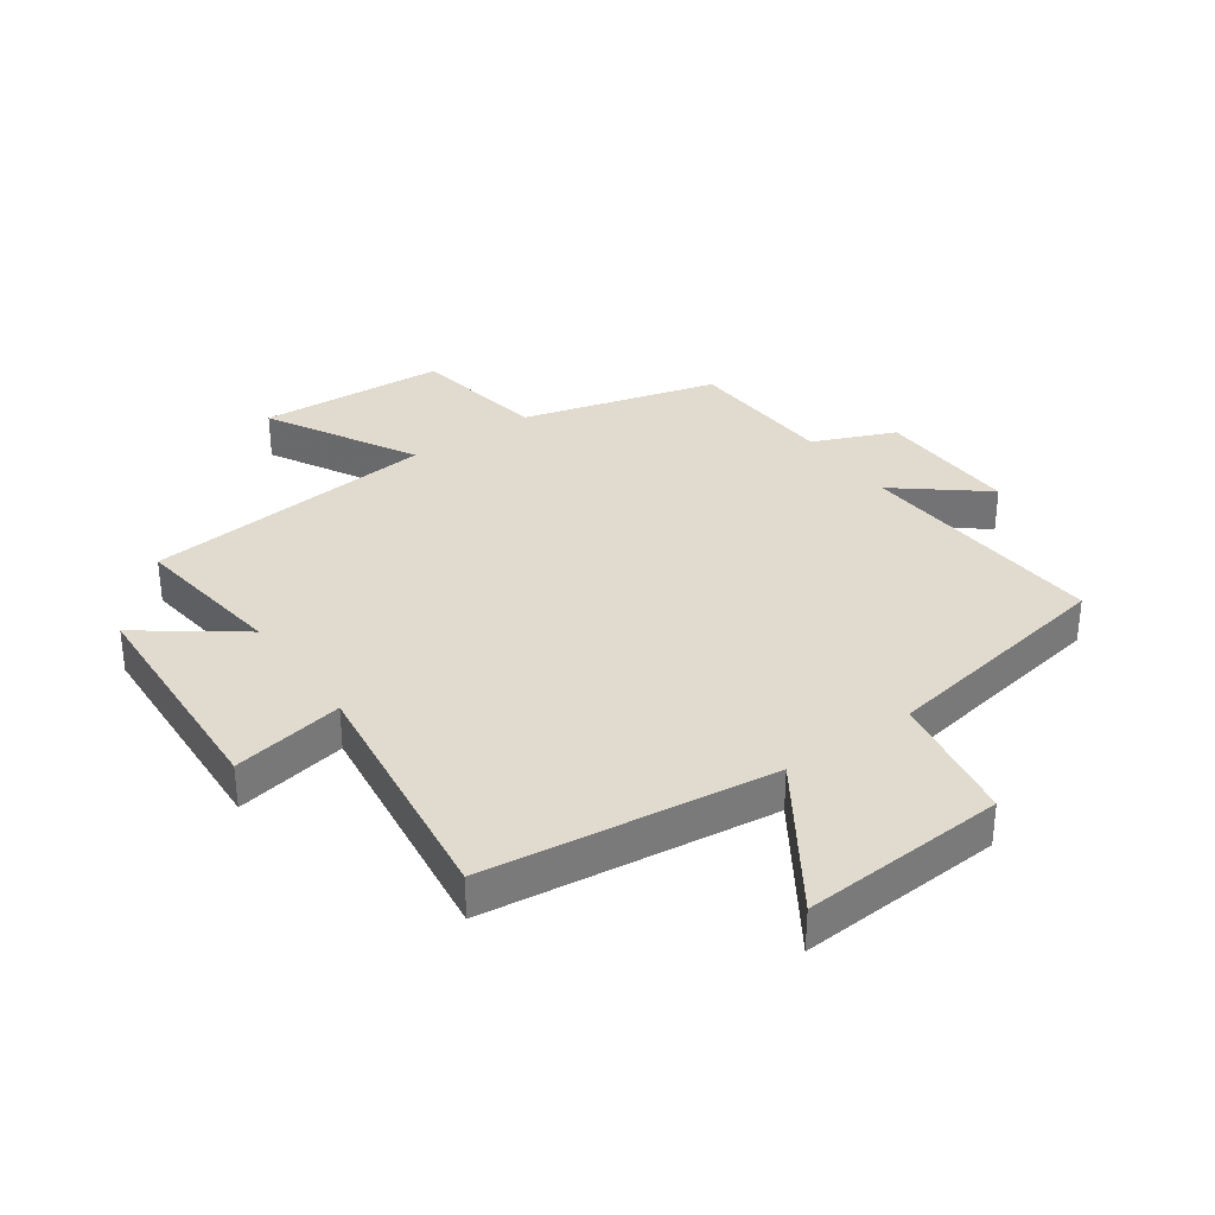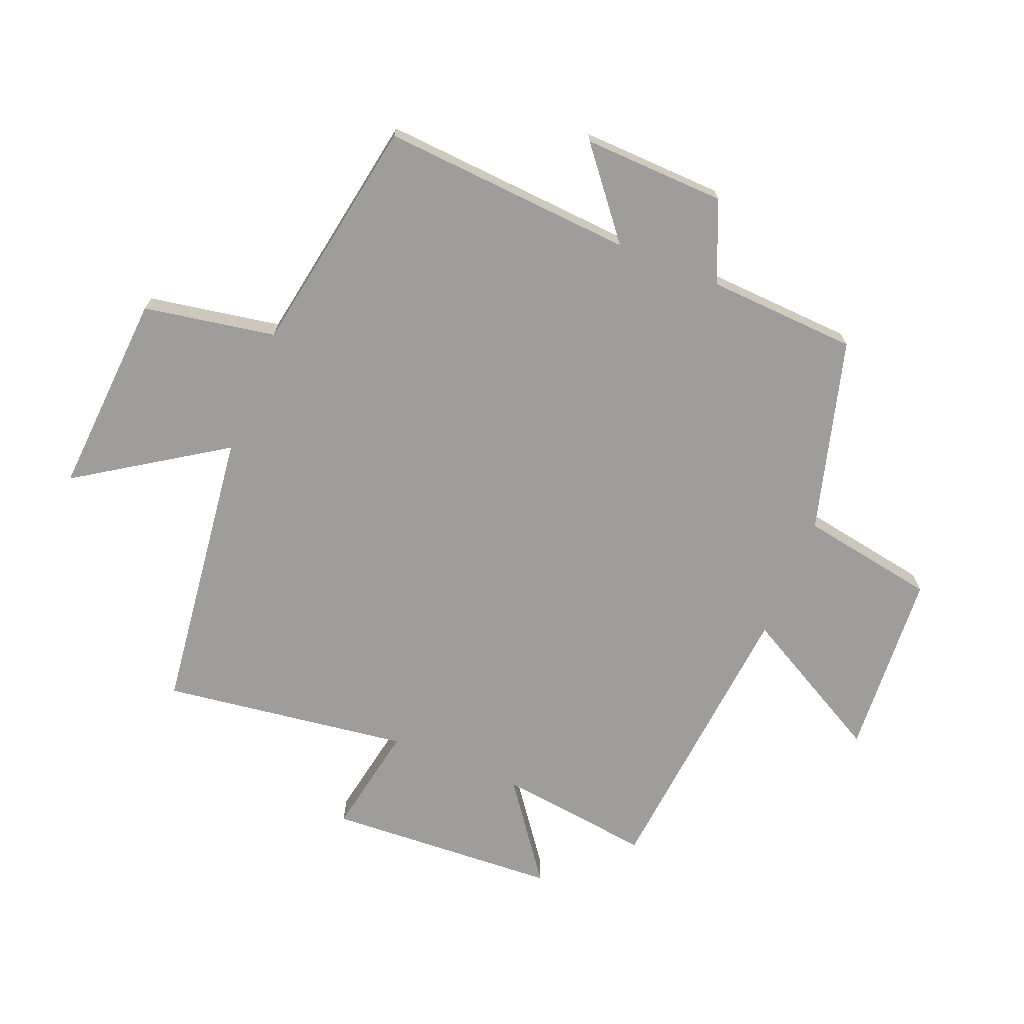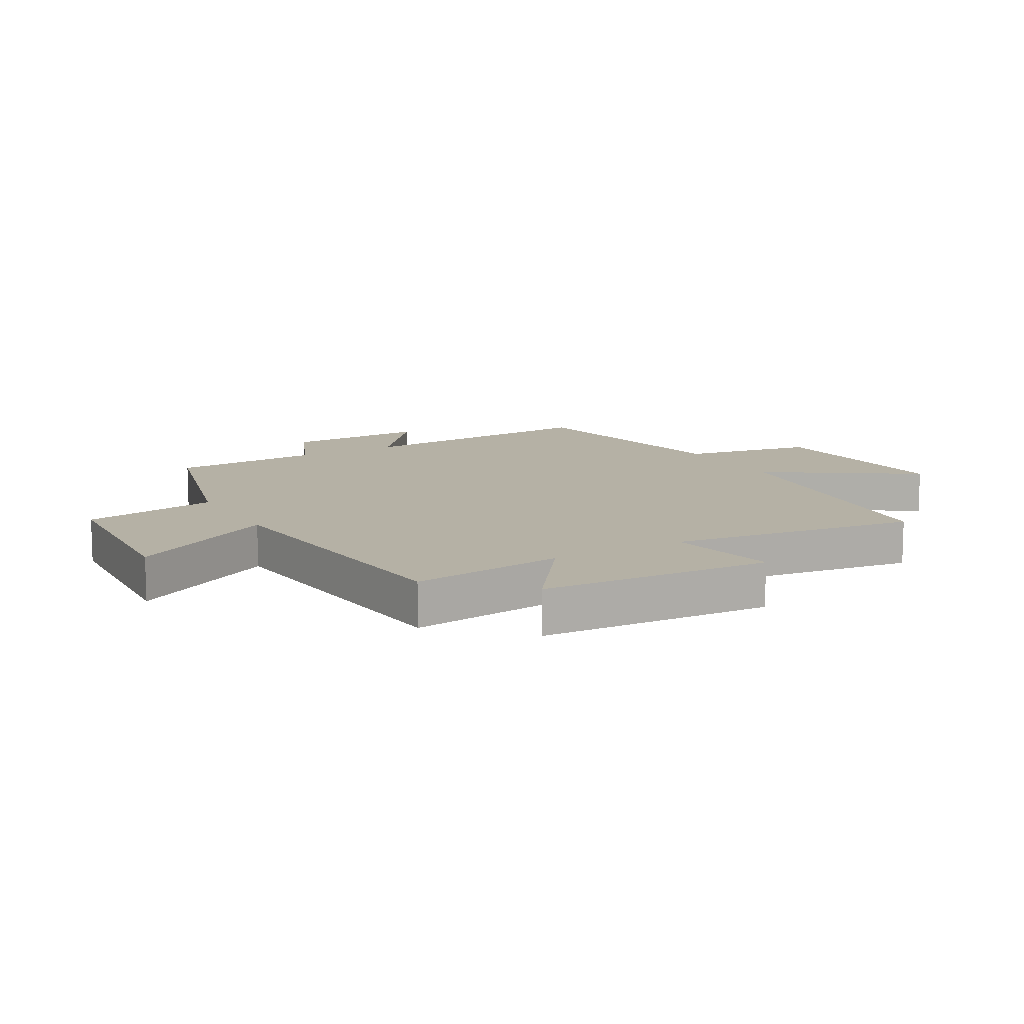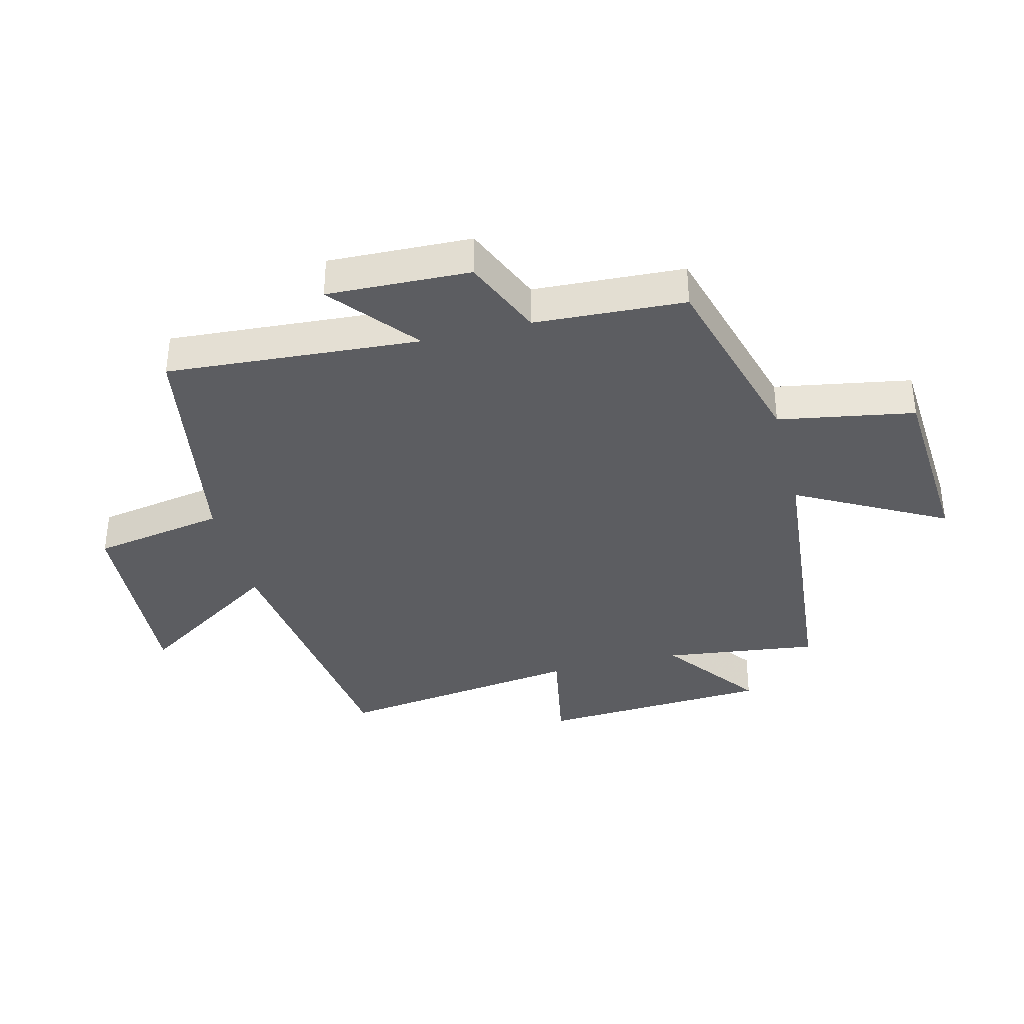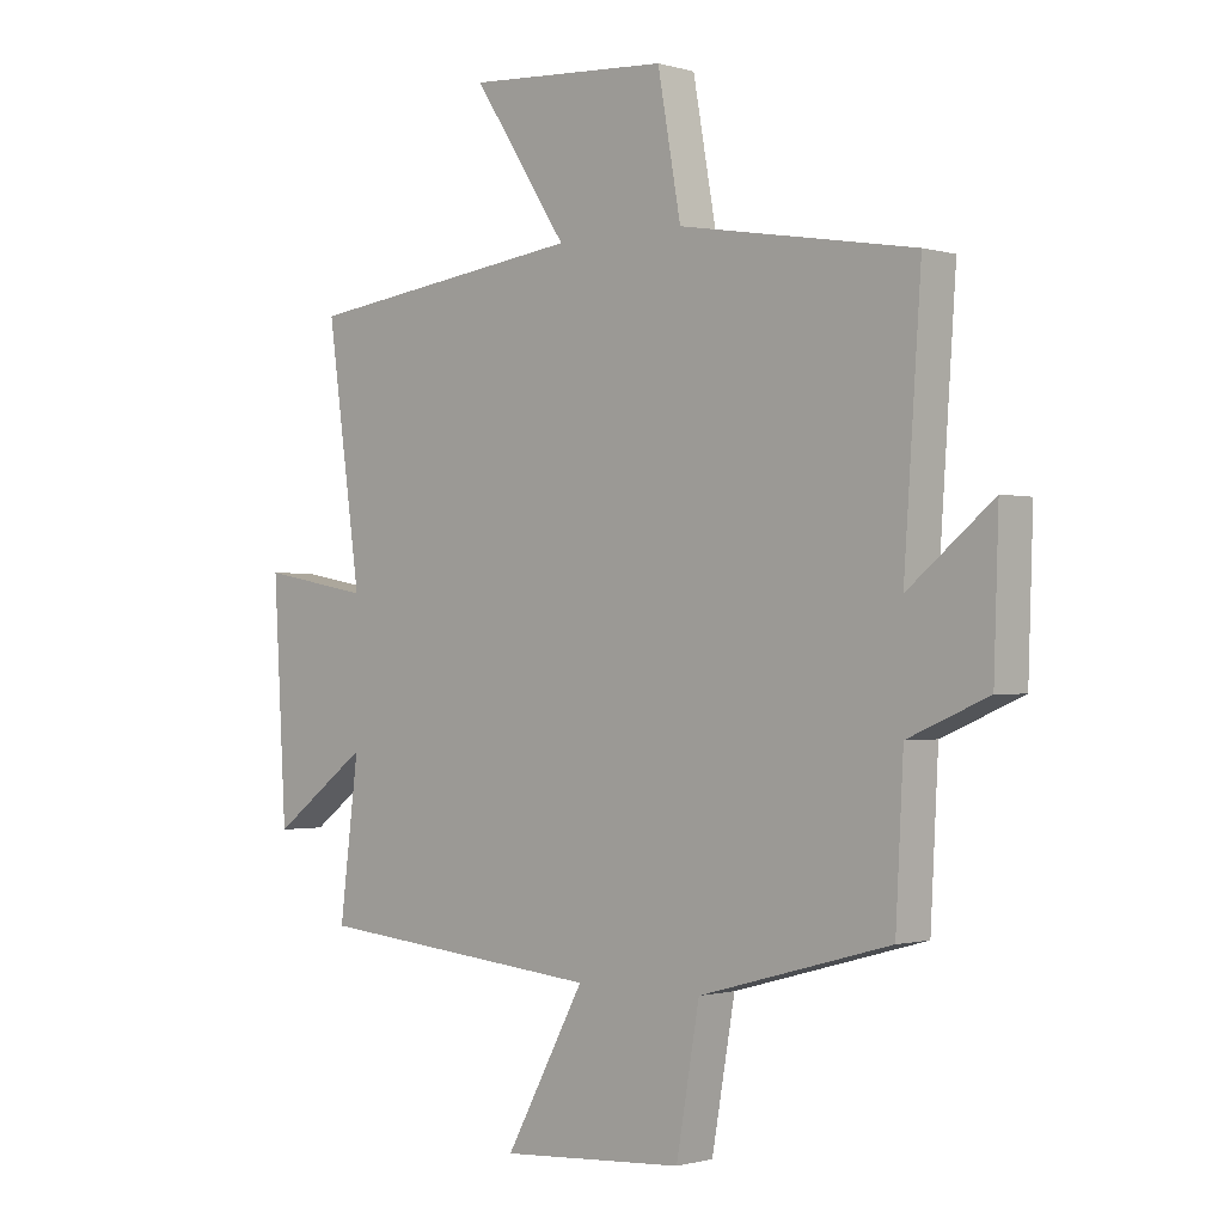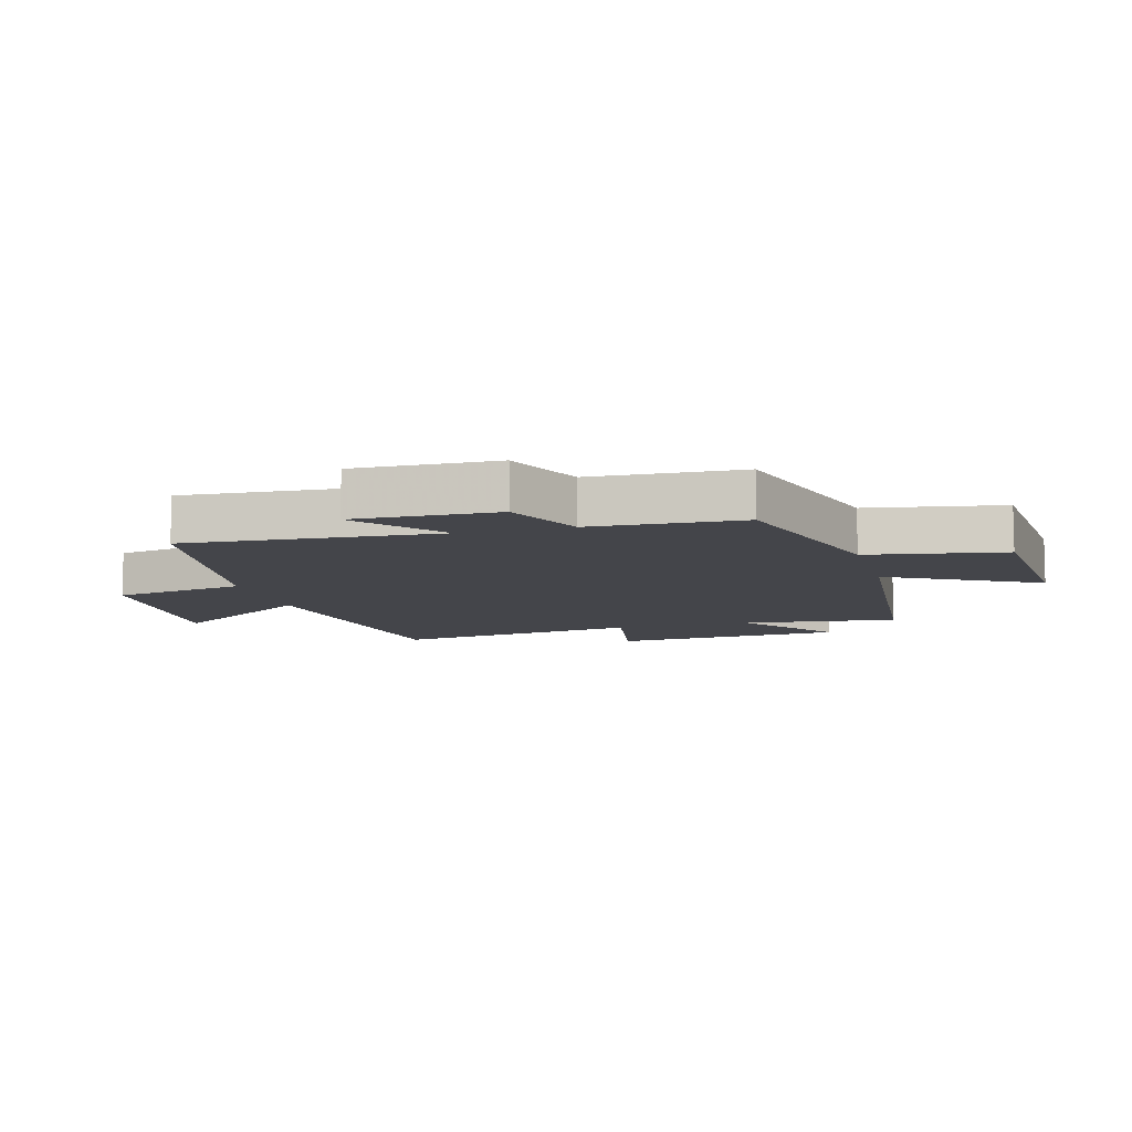
<metadata>
{"format":"obj","ext":"obj","renderer":"f3d","projection":"perspective","resolution":1024,"background":"white","views":[{"elev":33.6,"azim":-35.4,"up":"+Y"},{"elev":-70.4,"azim":67.9,"up":"+Y"},{"elev":11.8,"azim":-119.8,"up":"+Y"},{"elev":-36.4,"azim":104.2,"up":"+Y"},{"elev":-1.0,"azim":43.5,"up":"+Z"},{"elev":-9.3,"azim":105.7,"up":"+Y"}]}
</metadata>
<code>
v 0.487 0.07 -0.412
v 0.167 0.07 -0.5
v 0.128 0.07 -0.724
v -0.18 0.07 -0.744
v -0.047 0.07 -0.5
v -0.532 0.07 -0.454
v -0.5 0.07 -0.199
v -0.662 0.07 -0.319
v -0.684 0.07 0.065
v -0.5 0.07 0.031
v -0.557 0.07 0.44
v -0.083 0.07 0.5
v -0.242 0.07 0.741
v 0.096 0.07 0.719
v 0.135 0.07 0.5
v 0.529 0.07 0.432
v 0.5 0.07 0.014
v 0.642 0.07 0.129
v 0.634 0.07 -0.107
v 0.5 0.07 -0.164
v 0.487 0 -0.412
v 0.167 0 -0.5
v 0.128 0 -0.724
v -0.18 0 -0.744
v -0.047 0 -0.5
v -0.532 0 -0.454
v -0.5 0 -0.199
v -0.662 0 -0.319
v -0.684 0 0.065
v -0.5 0 0.031
v -0.557 0 0.44
v -0.083 0 0.5
v -0.242 0 0.741
v 0.096 0 0.719
v 0.135 0 0.5
v 0.529 0 0.432
v 0.5 0 0.014
v 0.642 0 0.129
v 0.634 0 -0.107
v 0.5 0 -0.164
f 17 18 19 20
f 17 20 1 2
f 15 16 17 2
f 12 13 14 15
f 10 11 12 15
f 10 15 2
f 7 8 9 10
f 7 10 2
f 5 6 7 2
f 2 3 4 5
f 40 39 38 37
f 22 21 40 37
f 22 37 36 35
f 35 34 33 32
f 35 32 31 30
f 22 35 30
f 30 29 28 27
f 22 30 27
f 22 27 26 25
f 25 24 23 22
f 1 21 22 2
f 2 22 23 3
f 3 23 24 4
f 4 24 25 5
f 5 25 26 6
f 6 26 27 7
f 7 27 28 8
f 8 28 29 9
f 9 29 30 10
f 10 30 31 11
f 11 31 32 12
f 12 32 33 13
f 13 33 34 14
f 14 34 35 15
f 15 35 36 16
f 16 36 37 17
f 17 37 38 18
f 18 38 39 19
f 19 39 40 20
f 20 40 21 1

</code>
